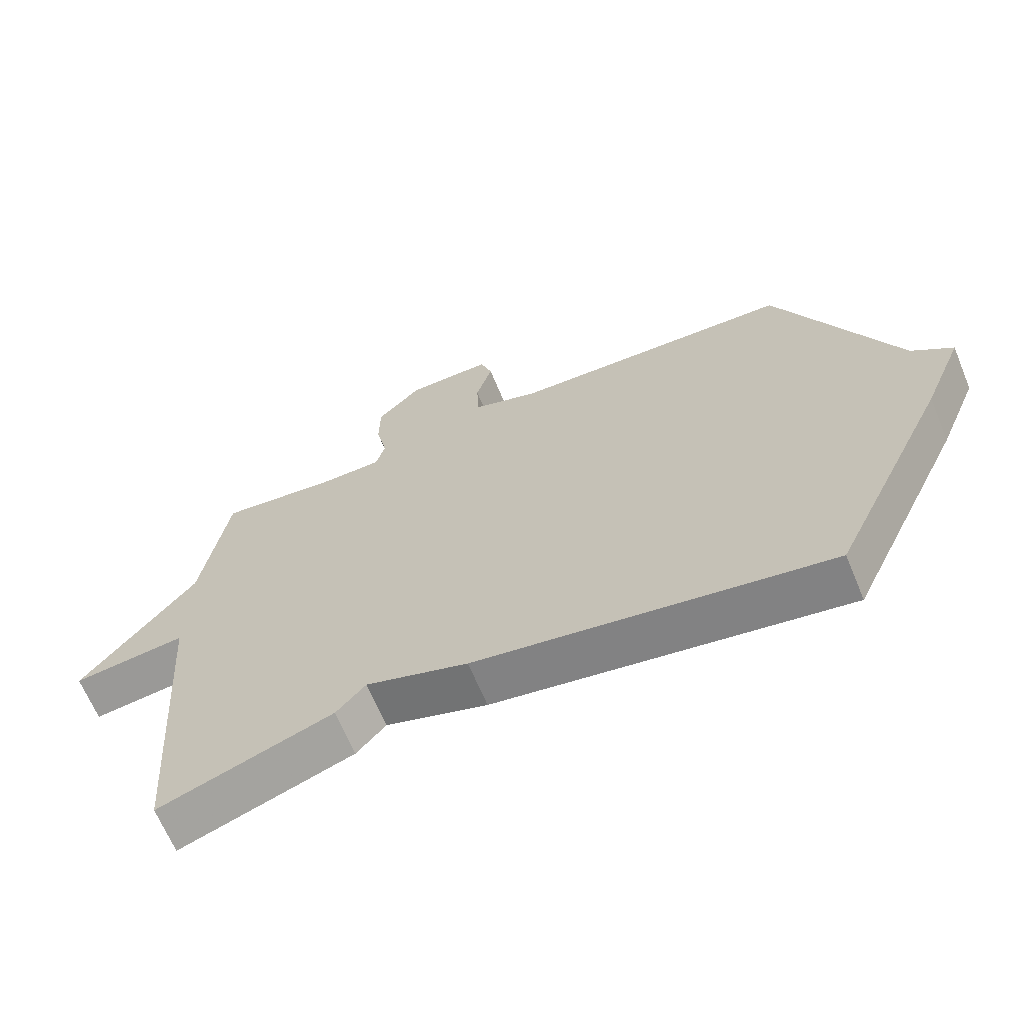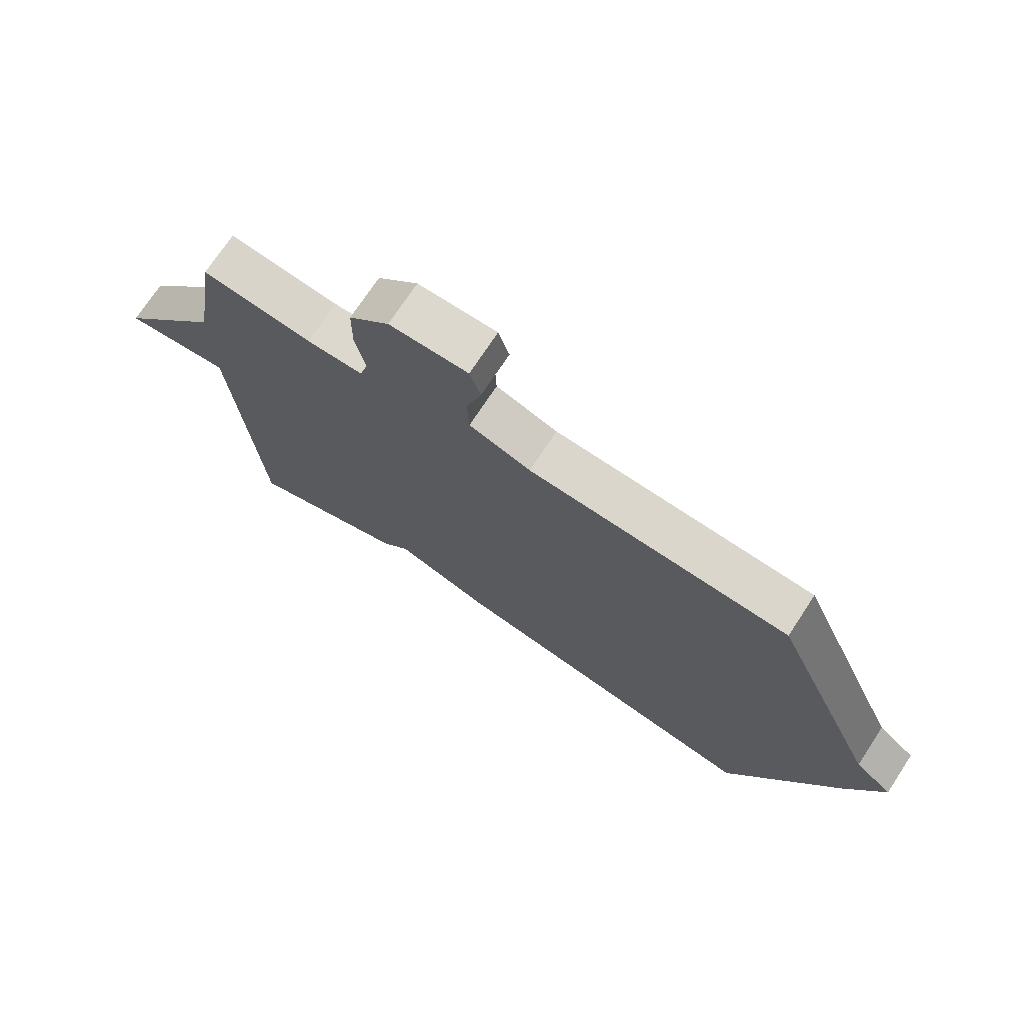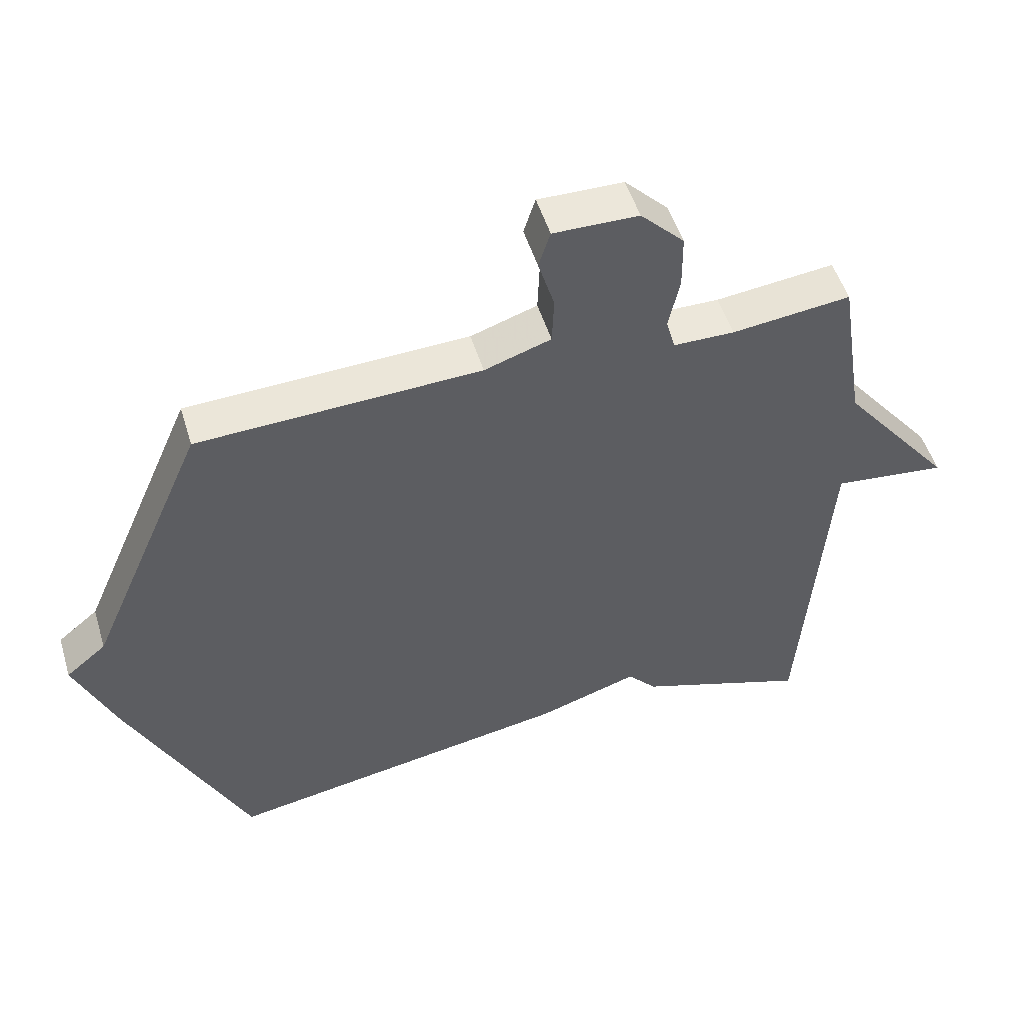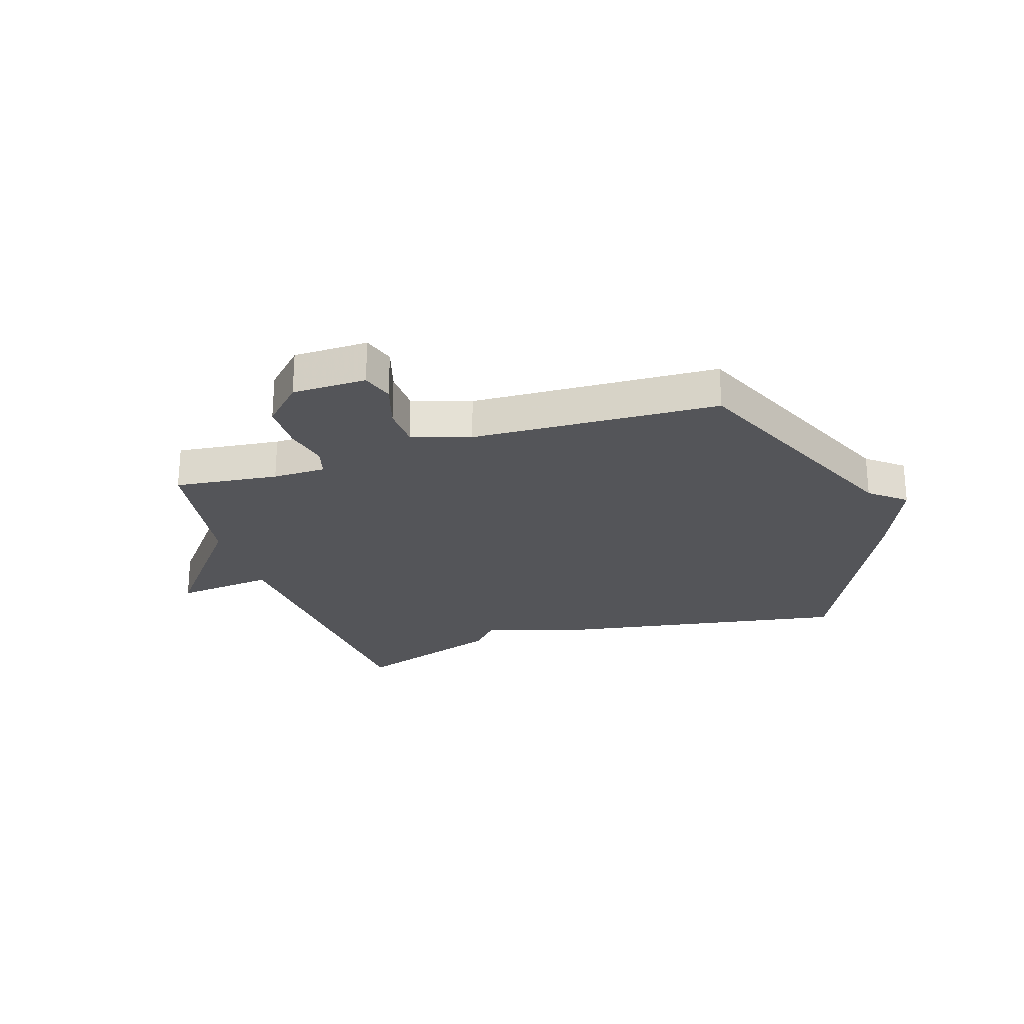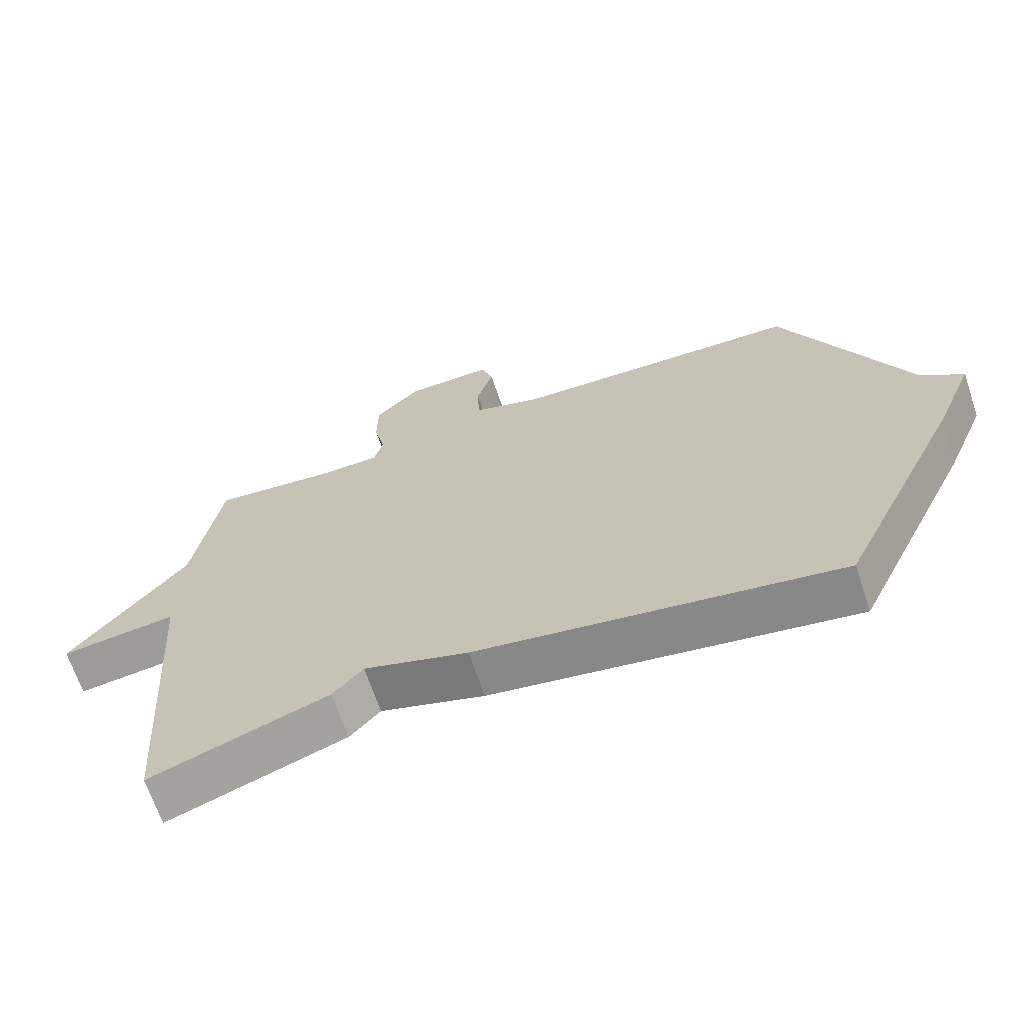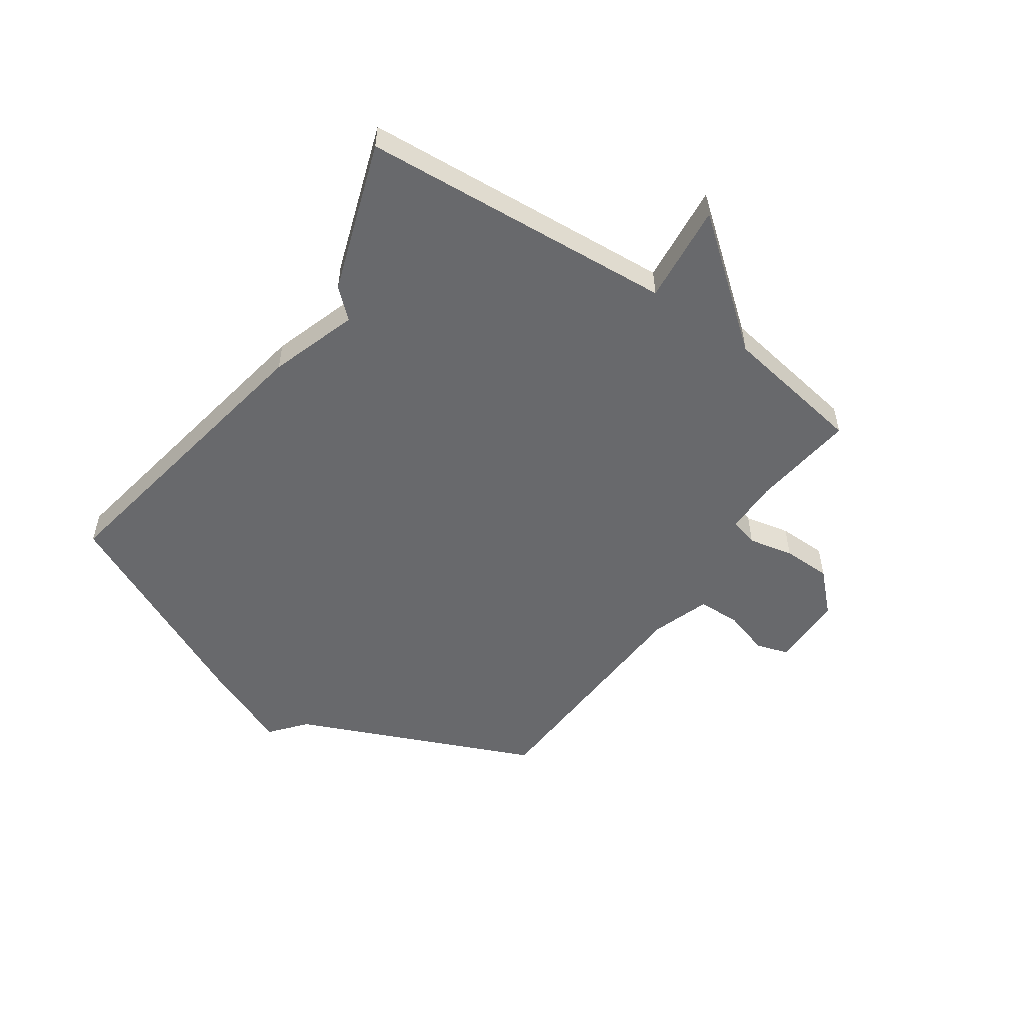
<metadata>
{"format":"obj","ext":"obj","renderer":"f3d","projection":"perspective","resolution":1024,"background":"white","views":[{"elev":-66.1,"azim":22.6,"up":"+Z"},{"elev":72.7,"azim":33.3,"up":"+Z"},{"elev":51.1,"azim":163.2,"up":"+Z"},{"elev":-24.7,"azim":17.9,"up":"+Y"},{"elev":-67.4,"azim":18.6,"up":"+Z"},{"elev":-52.7,"azim":-124.8,"up":"+Y"}]}
</metadata>
<code>
v -0.5 0.07 0.5
v -0.318 0.07 0.479
v -0.225 0.07 0.48
v -0.211 0.07 0.53
v -0.228 0.07 0.609
v -0.227 0.07 0.694
v -0.16 0.07 0.762
v -0.03 0.07 0.764
v -0.012 0.07 0.708
v -0.037 0.07 0.626
v -0.034 0.07 0.552
v 0.068 0.07 0.518
v 0.5 0.07 0.5
v 0.682 0.07 0.083
v 0.744 0.07 0.032
v 0.682 0.07 -0.117
v 0.5 0.07 -0.5
v -0.036 0.07 -0.409
v -0.191 0.07 -0.359
v -0.236 0.07 -0.409
v -0.5 0.07 -0.5
v -0.54 0.07 0.049
v -0.714 0.07 0.03
v -0.54 0.07 0.249
v -0.5 0 0.5
v -0.318 0 0.479
v -0.225 0 0.48
v -0.211 0 0.53
v -0.228 0 0.609
v -0.227 0 0.694
v -0.16 0 0.762
v -0.03 0 0.764
v -0.012 0 0.708
v -0.037 0 0.626
v -0.034 0 0.552
v 0.068 0 0.518
v 0.5 0 0.5
v 0.682 0 0.083
v 0.744 0 0.032
v 0.682 0 -0.117
v 0.5 0 -0.5
v -0.036 0 -0.409
v -0.191 0 -0.359
v -0.236 0 -0.409
v -0.5 0 -0.5
v -0.54 0 0.049
v -0.714 0 0.03
v -0.54 0 0.249
f 22 23 24
f 24 1 2
f 22 24 2
f 21 22 2
f 20 21 2
f 19 20 2
f 19 2 3
f 18 19 3
f 17 18 3
f 16 17 3
f 15 16 3
f 14 15 3
f 12 13 14 3
f 11 12 3 4
f 5 6 7
f 4 5 7
f 11 4 7
f 10 11 7
f 7 8 9 10
f 48 47 46
f 26 25 48
f 26 48 46
f 26 46 45
f 26 45 44
f 26 44 43
f 27 26 43
f 27 43 42
f 27 42 41
f 27 41 40
f 27 40 39
f 27 39 38
f 27 38 37 36
f 28 27 36 35
f 31 30 29
f 31 29 28
f 31 28 35
f 31 35 34
f 34 33 32 31
f 1 25 26 2
f 2 26 27 3
f 3 27 28 4
f 4 28 29 5
f 5 29 30 6
f 6 30 31 7
f 7 31 32 8
f 8 32 33 9
f 9 33 34 10
f 10 34 35 11
f 11 35 36 12
f 12 36 37 13
f 13 37 38 14
f 14 38 39 15
f 15 39 40 16
f 16 40 41 17
f 17 41 42 18
f 18 42 43 19
f 19 43 44 20
f 20 44 45 21
f 21 45 46 22
f 22 46 47 23
f 23 47 48 24
f 24 48 25 1

</code>
